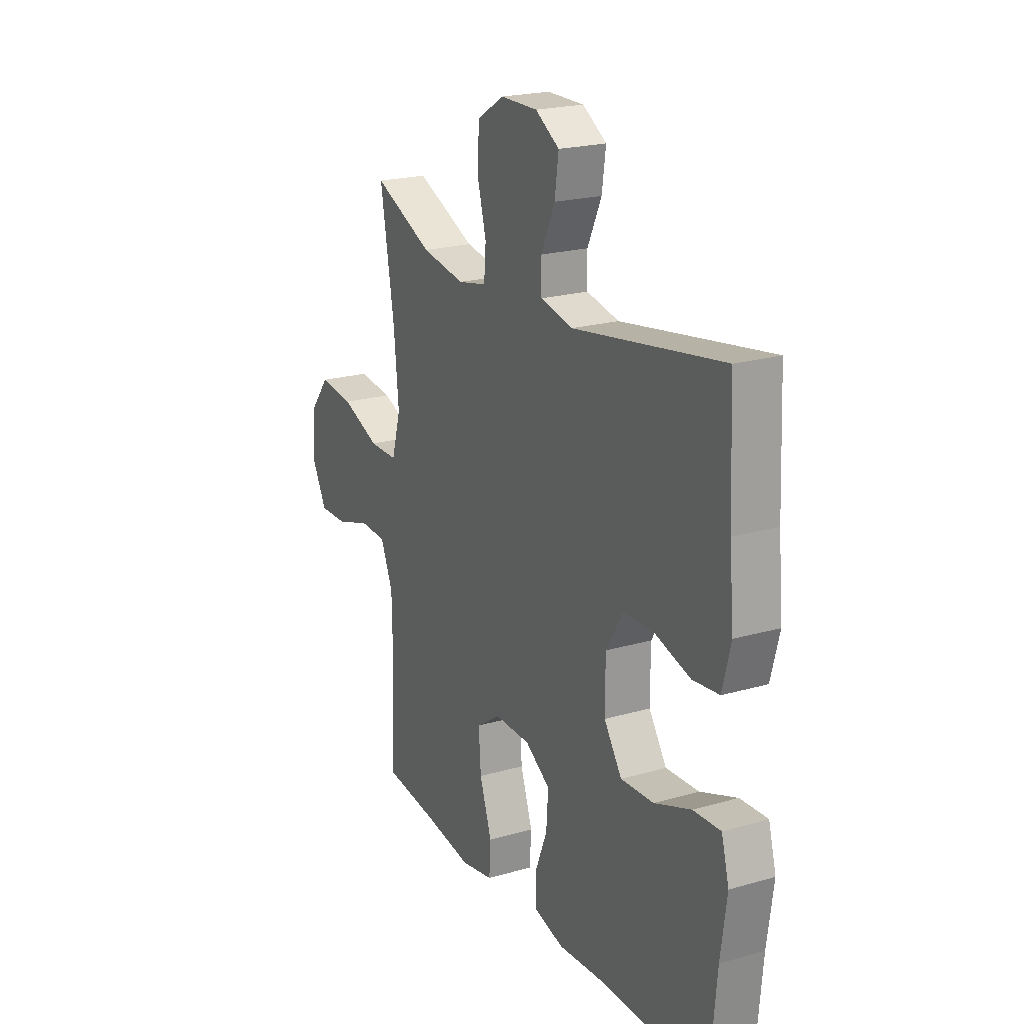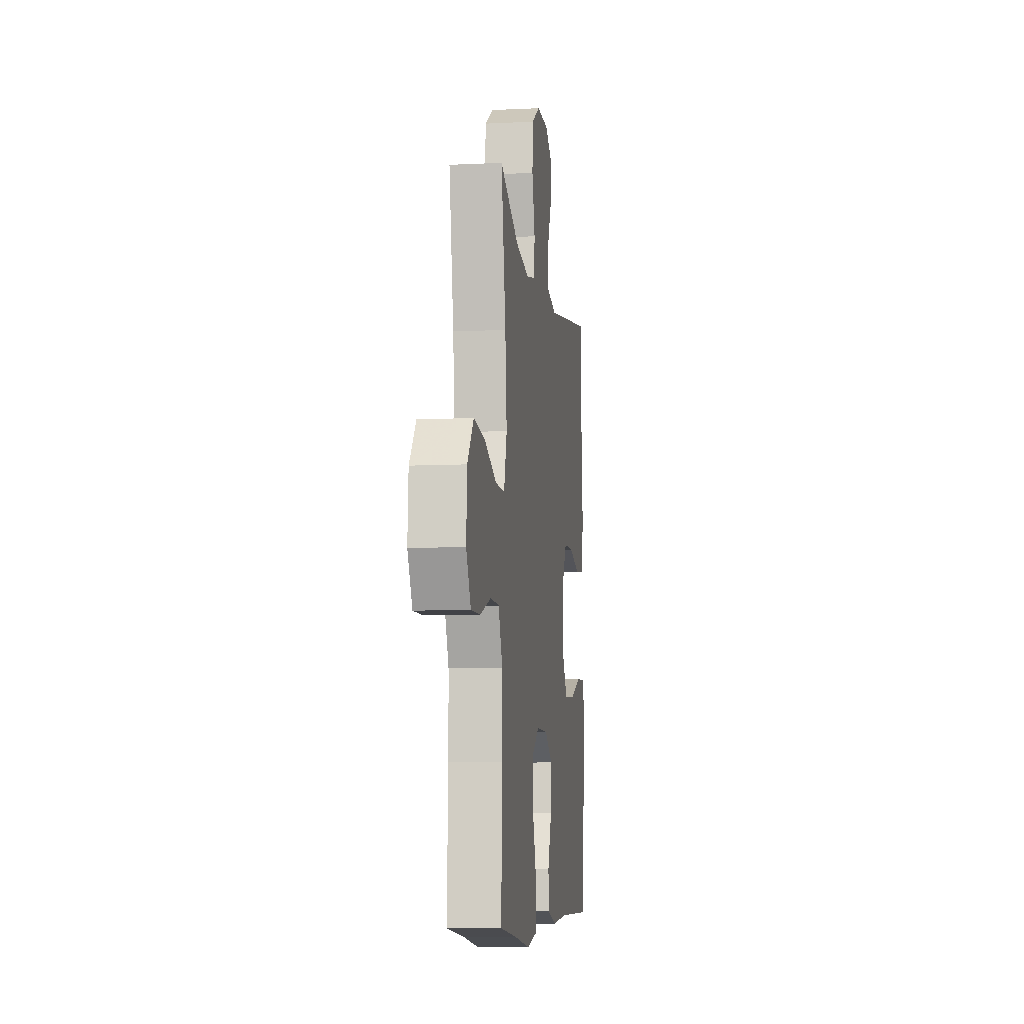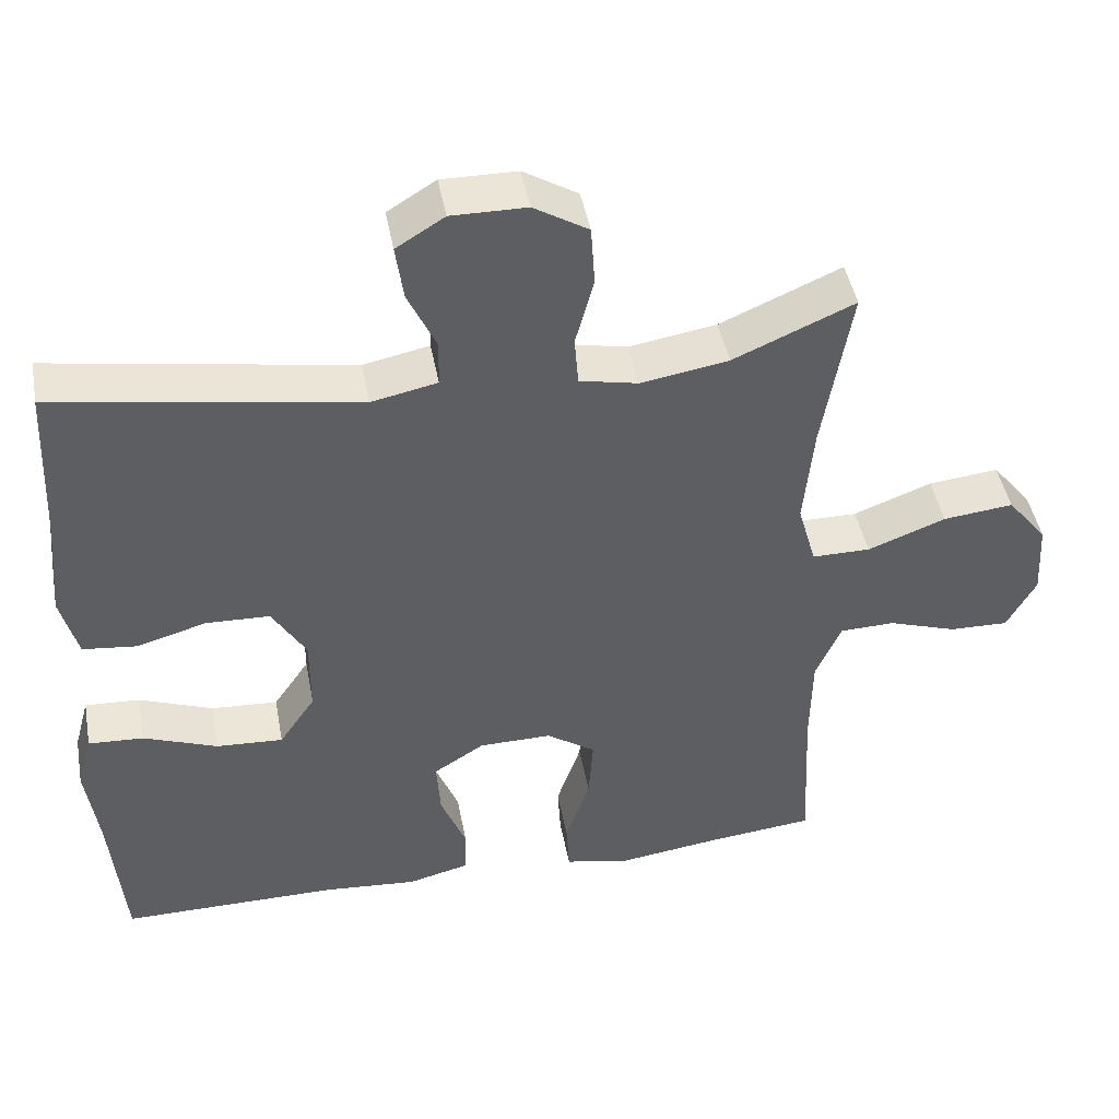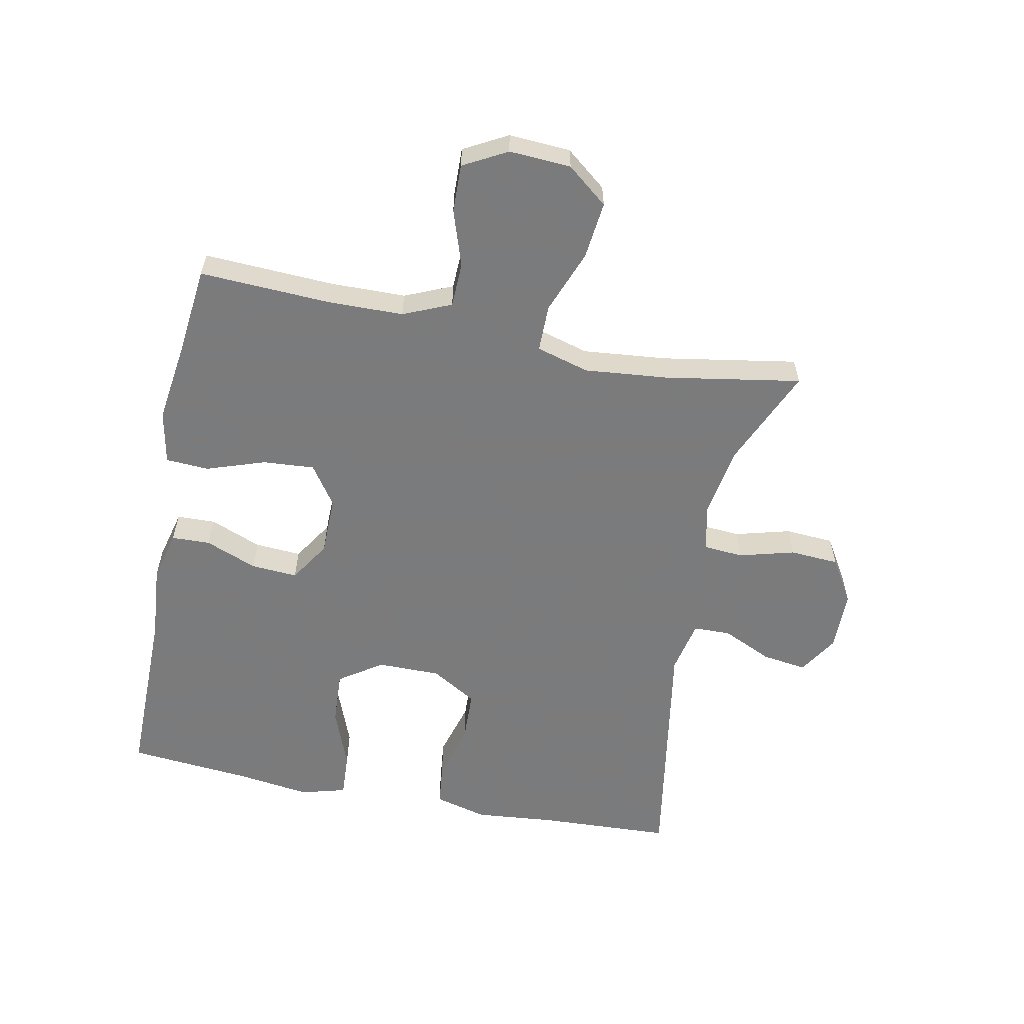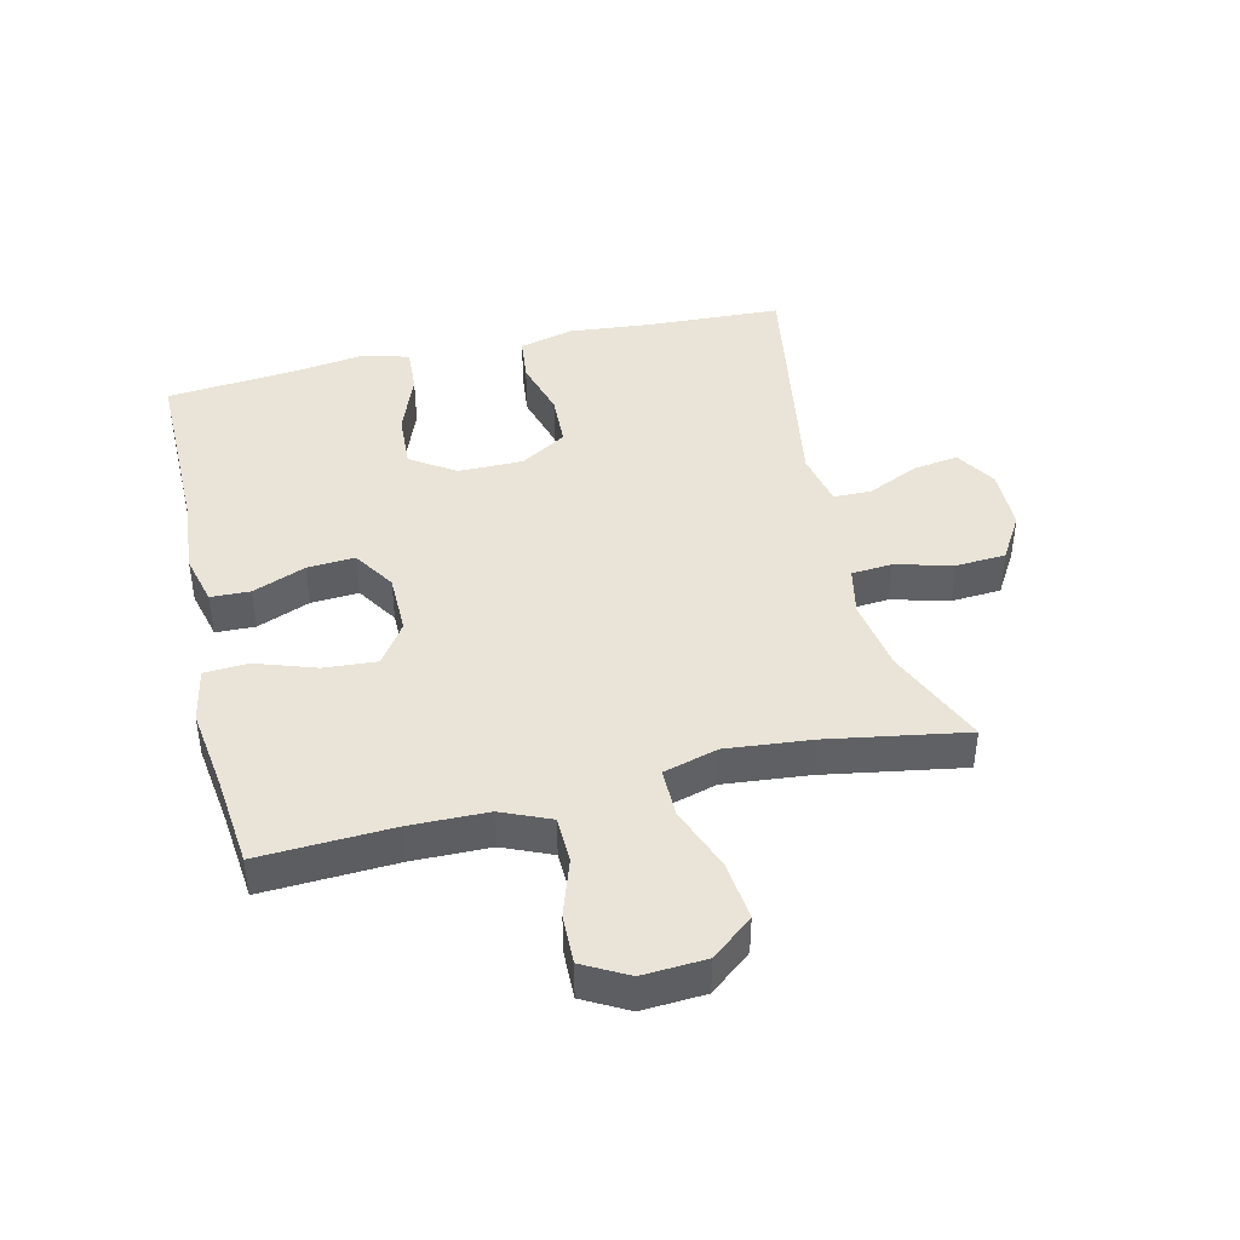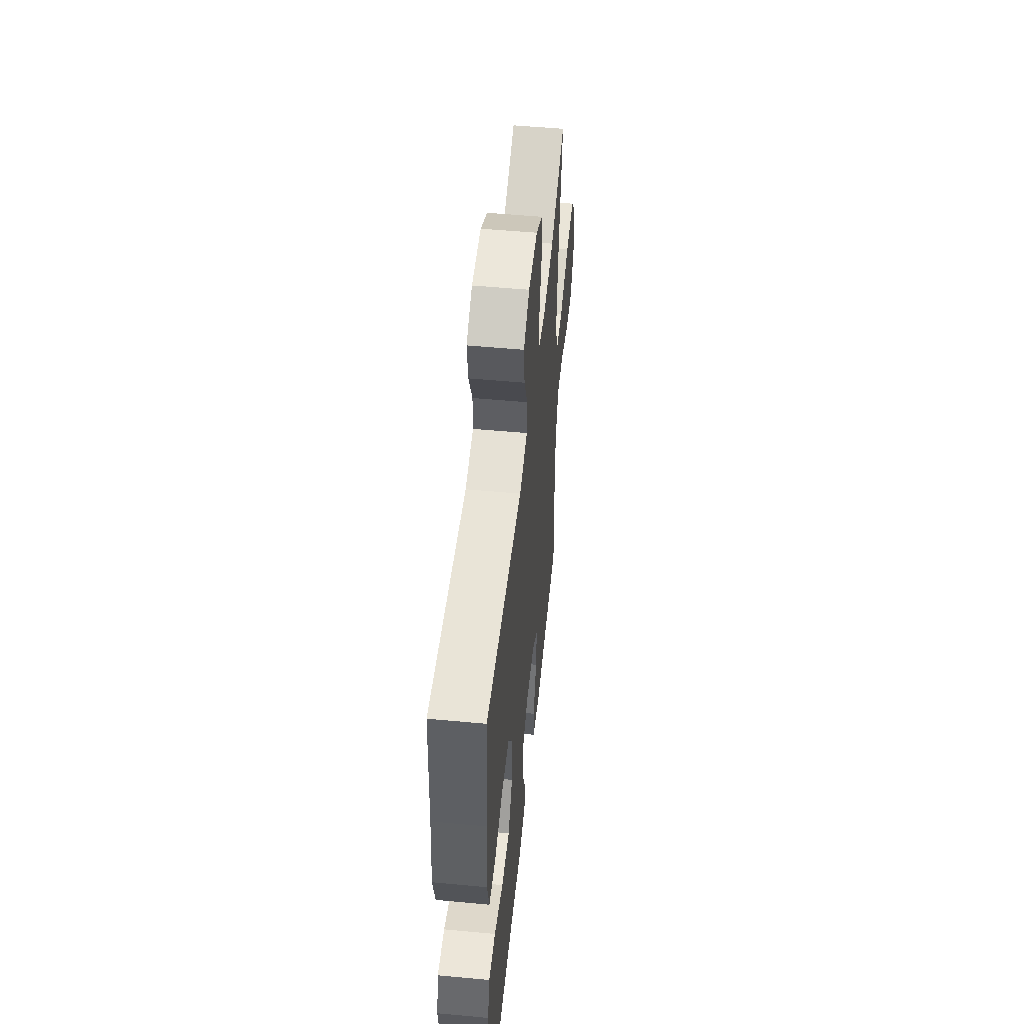
<metadata>
{"format":"obj","ext":"obj","renderer":"f3d","projection":"perspective","resolution":1024,"background":"white","views":[{"elev":21.5,"azim":63.0,"up":"+Z"},{"elev":-8.2,"azim":-82.4,"up":"+Z"},{"elev":45.2,"azim":169.5,"up":"+Z"},{"elev":-58.4,"azim":-101.3,"up":"+Y"},{"elev":43.0,"azim":-103.3,"up":"+Y"},{"elev":52.0,"azim":95.8,"up":"+Z"}]}
</metadata>
<code>
v -0.5 0.07 0.5
v -0.342 0.07 0.431
v -0.227 0.07 0.412
v -0.151 0.07 0.428
v -0.146 0.07 0.492
v -0.17 0.07 0.581
v -0.165 0.07 0.66
v -0.094 0.07 0.703
v 0.004 0.07 0.704
v 0.067 0.07 0.665
v 0.057 0.07 0.593
v 0.02 0.07 0.513
v 0.021 0.07 0.453
v 0.107 0.07 0.435
v 0.5 0.07 0.5
v 0.51 0.07 0.286
v 0.522 0.07 0.157
v 0.5 0.07 0.072
v 0.43 0.07 0.064
v 0.338 0.07 0.09
v 0.255 0.07 0.087
v 0.211 0.07 0.014
v 0.211 0.07 -0.088
v 0.258 0.07 -0.157
v 0.345 0.07 -0.152
v 0.442 0.07 -0.115
v 0.514 0.07 -0.111
v 0.534 0.07 -0.184
v 0.518 0.07 -0.301
v 0.5 0.07 -0.5
v 0.216 0.07 -0.499
v 0.093 0.07 -0.509
v 0.013 0.07 -0.489
v 0.011 0.07 -0.427
v 0.044 0.07 -0.344
v 0.049 0.07 -0.269
v -0.017 0.07 -0.227
v -0.112 0.07 -0.226
v -0.176 0.07 -0.27
v -0.17 0.07 -0.353
v -0.138 0.07 -0.447
v -0.142 0.07 -0.516
v -0.228 0.07 -0.533
v -0.359 0.07 -0.515
v -0.5 0.07 -0.5
v -0.49 0.07 -0.29
v -0.492 0.07 -0.169
v -0.525 0.07 -0.092
v -0.597 0.07 -0.09
v -0.687 0.07 -0.12
v -0.764 0.07 -0.122
v -0.802 0.07 -0.052
v -0.796 0.07 0.047
v -0.744 0.07 0.112
v -0.652 0.07 0.102
v -0.55 0.07 0.063
v -0.474 0.07 0.063
v -0.45 0.07 0.148
v -0.463 0.07 0.282
v -0.5 0 0.5
v -0.342 0 0.431
v -0.227 0 0.412
v -0.151 0 0.428
v -0.146 0 0.492
v -0.17 0 0.581
v -0.165 0 0.66
v -0.094 0 0.703
v 0.004 0 0.704
v 0.067 0 0.665
v 0.057 0 0.593
v 0.02 0 0.513
v 0.021 0 0.453
v 0.107 0 0.435
v 0.5 0 0.5
v 0.51 0 0.286
v 0.522 0 0.157
v 0.5 0 0.072
v 0.43 0 0.064
v 0.338 0 0.09
v 0.255 0 0.087
v 0.211 0 0.014
v 0.211 0 -0.088
v 0.258 0 -0.157
v 0.345 0 -0.152
v 0.442 0 -0.115
v 0.514 0 -0.111
v 0.534 0 -0.184
v 0.518 0 -0.301
v 0.5 0 -0.5
v 0.216 0 -0.499
v 0.093 0 -0.509
v 0.013 0 -0.489
v 0.011 0 -0.427
v 0.044 0 -0.344
v 0.049 0 -0.269
v -0.017 0 -0.227
v -0.112 0 -0.226
v -0.176 0 -0.27
v -0.17 0 -0.353
v -0.138 0 -0.447
v -0.142 0 -0.516
v -0.228 0 -0.533
v -0.359 0 -0.515
v -0.5 0 -0.5
v -0.49 0 -0.29
v -0.492 0 -0.169
v -0.525 0 -0.092
v -0.597 0 -0.09
v -0.687 0 -0.12
v -0.764 0 -0.122
v -0.802 0 -0.052
v -0.796 0 0.047
v -0.744 0 0.112
v -0.652 0 0.102
v -0.55 0 0.063
v -0.474 0 0.063
v -0.45 0 0.148
v -0.463 0 0.282
f 53 54 55 56
f 53 56 57
f 52 53 57
f 49 50 51 52
f 48 49 52 57
f 47 48 57
f 46 47 57 58
f 44 45 46 58
f 40 41 42 43
f 39 40 43 44
f 32 33 34 35
f 31 32 35 36
f 29 30 31 36
f 28 29 36 37
f 25 26 27 28
f 24 25 28 37
f 17 18 19 20
f 16 17 20 21
f 14 15 16 21
f 13 14 21 22
f 9 10 11 12
f 9 12 13
f 8 9 13
f 5 6 7 8
f 4 5 8 13
f 3 4 13 22
f 59 1 2
f 39 44 58 59
f 38 39 59 2
f 23 24 37 38
f 22 23 38
f 2 3 22 38
f 115 114 113 112
f 116 115 112
f 116 112 111
f 111 110 109 108
f 116 111 108 107
f 116 107 106
f 117 116 106 105
f 117 105 104 103
f 102 101 100 99
f 103 102 99 98
f 94 93 92 91
f 95 94 91 90
f 95 90 89 88
f 96 95 88 87
f 87 86 85 84
f 96 87 84 83
f 79 78 77 76
f 80 79 76 75
f 80 75 74 73
f 81 80 73 72
f 71 70 69 68
f 72 71 68
f 72 68 67
f 67 66 65 64
f 72 67 64 63
f 81 72 63 62
f 61 60 118
f 118 117 103 98
f 61 118 98 97
f 97 96 83 82
f 97 82 81
f 97 81 62 61
f 1 60 61 2
f 2 61 62 3
f 3 62 63 4
f 4 63 64 5
f 5 64 65 6
f 6 65 66 7
f 7 66 67 8
f 8 67 68 9
f 9 68 69 10
f 10 69 70 11
f 11 70 71 12
f 12 71 72 13
f 13 72 73 14
f 14 73 74 15
f 15 74 75 16
f 16 75 76 17
f 17 76 77 18
f 18 77 78 19
f 19 78 79 20
f 20 79 80 21
f 21 80 81 22
f 22 81 82 23
f 23 82 83 24
f 24 83 84 25
f 25 84 85 26
f 26 85 86 27
f 27 86 87 28
f 28 87 88 29
f 29 88 89 30
f 30 89 90 31
f 31 90 91 32
f 32 91 92 33
f 33 92 93 34
f 34 93 94 35
f 35 94 95 36
f 36 95 96 37
f 37 96 97 38
f 38 97 98 39
f 39 98 99 40
f 40 99 100 41
f 41 100 101 42
f 42 101 102 43
f 43 102 103 44
f 44 103 104 45
f 45 104 105 46
f 46 105 106 47
f 47 106 107 48
f 48 107 108 49
f 49 108 109 50
f 50 109 110 51
f 51 110 111 52
f 52 111 112 53
f 53 112 113 54
f 54 113 114 55
f 55 114 115 56
f 56 115 116 57
f 57 116 117 58
f 58 117 118 59
f 59 118 60 1

</code>
